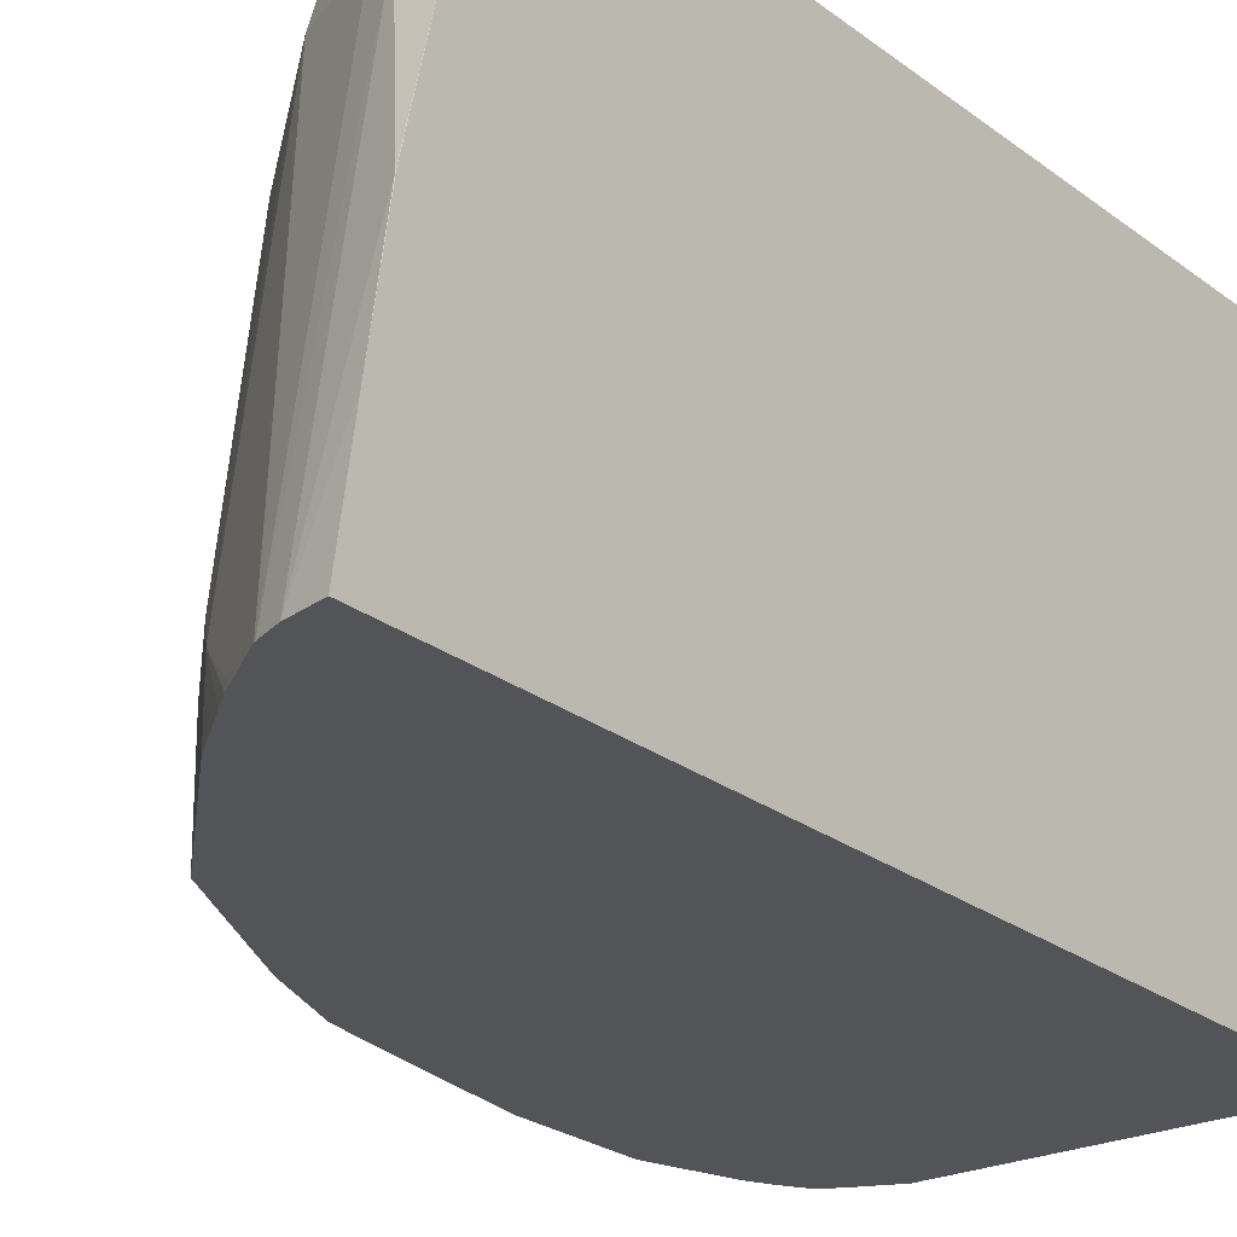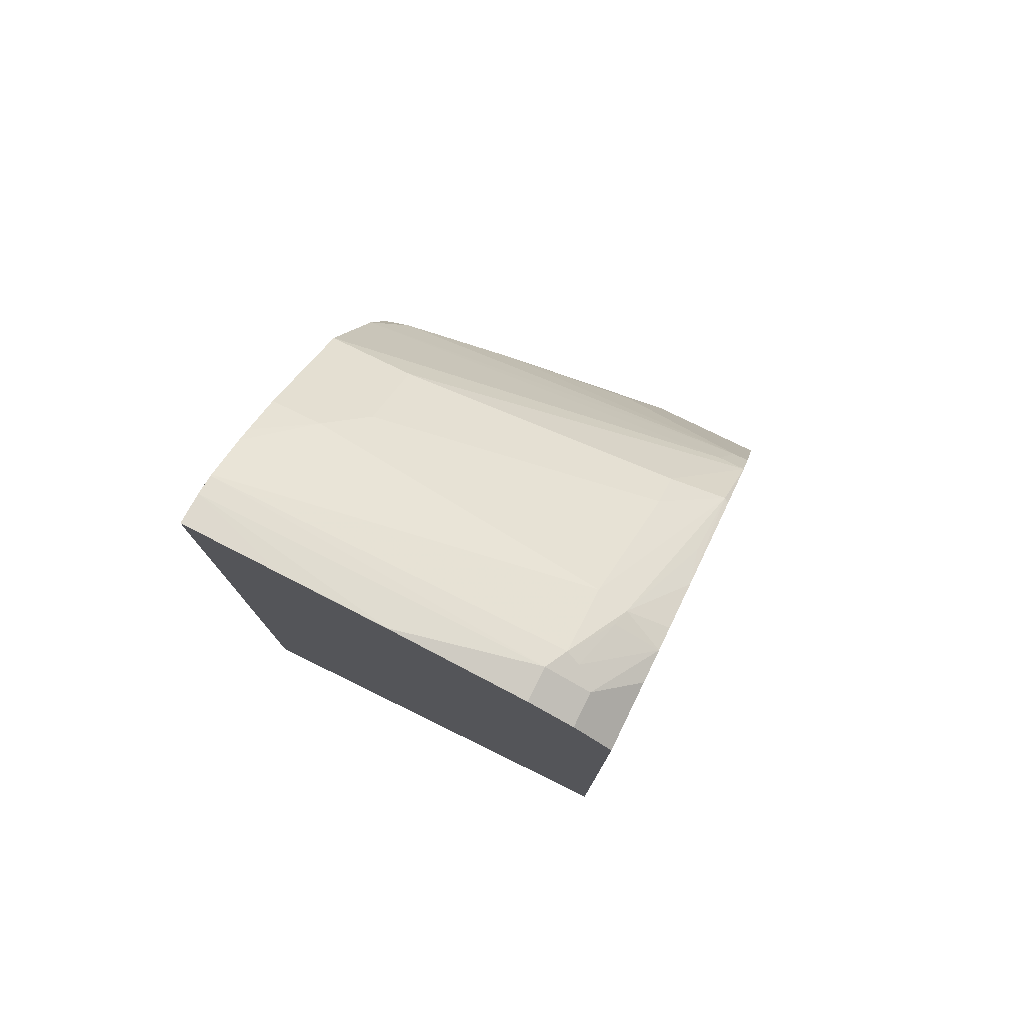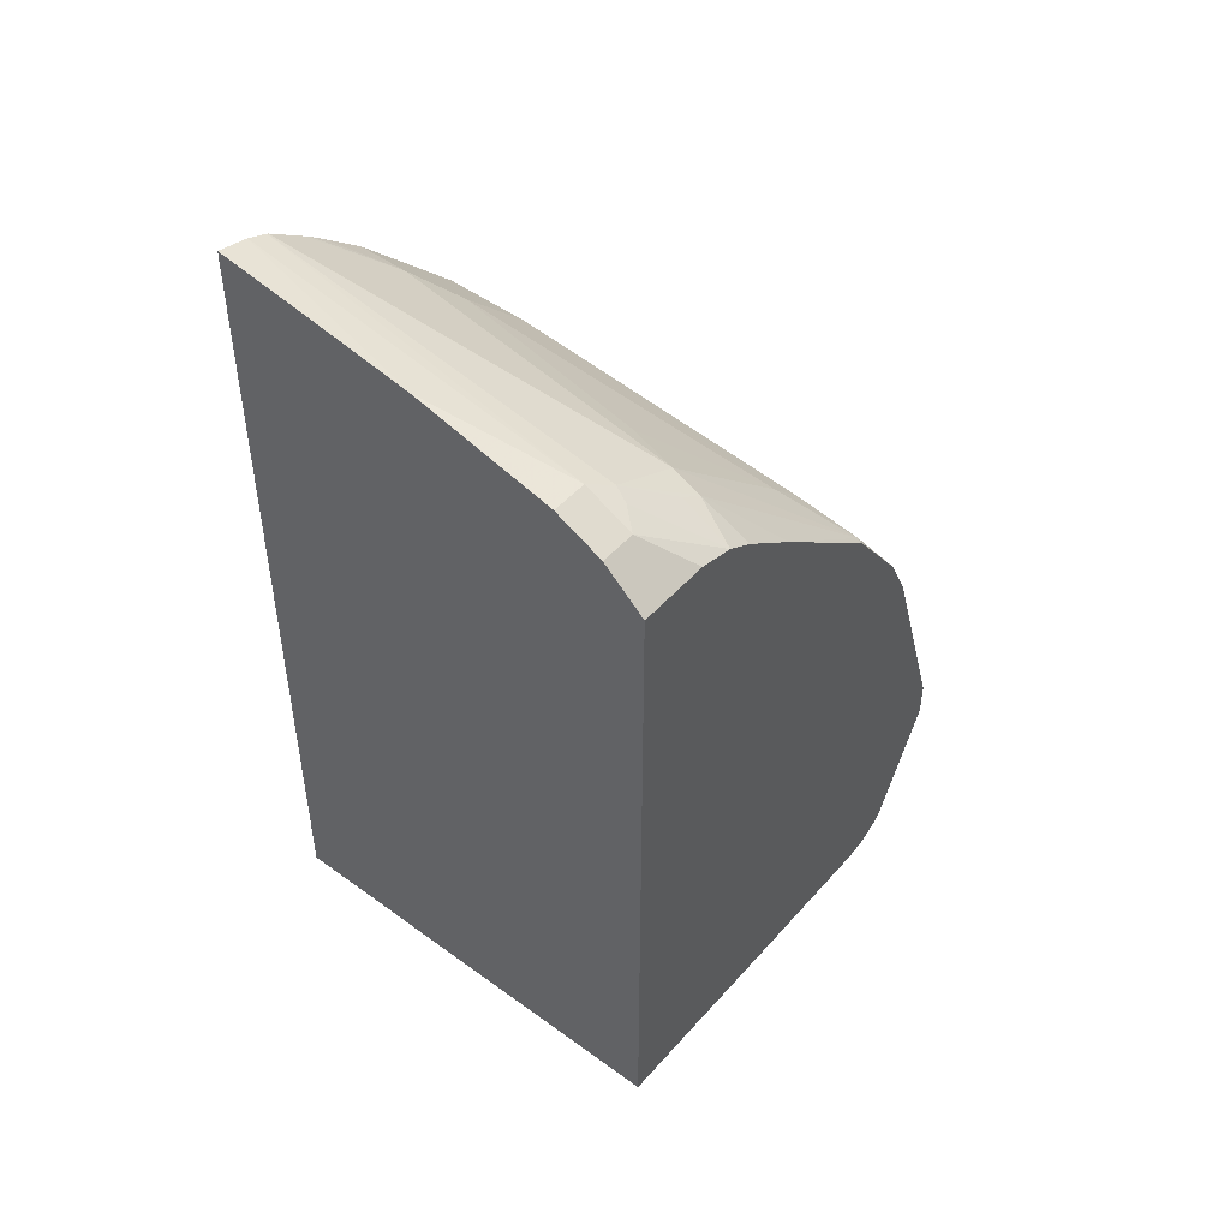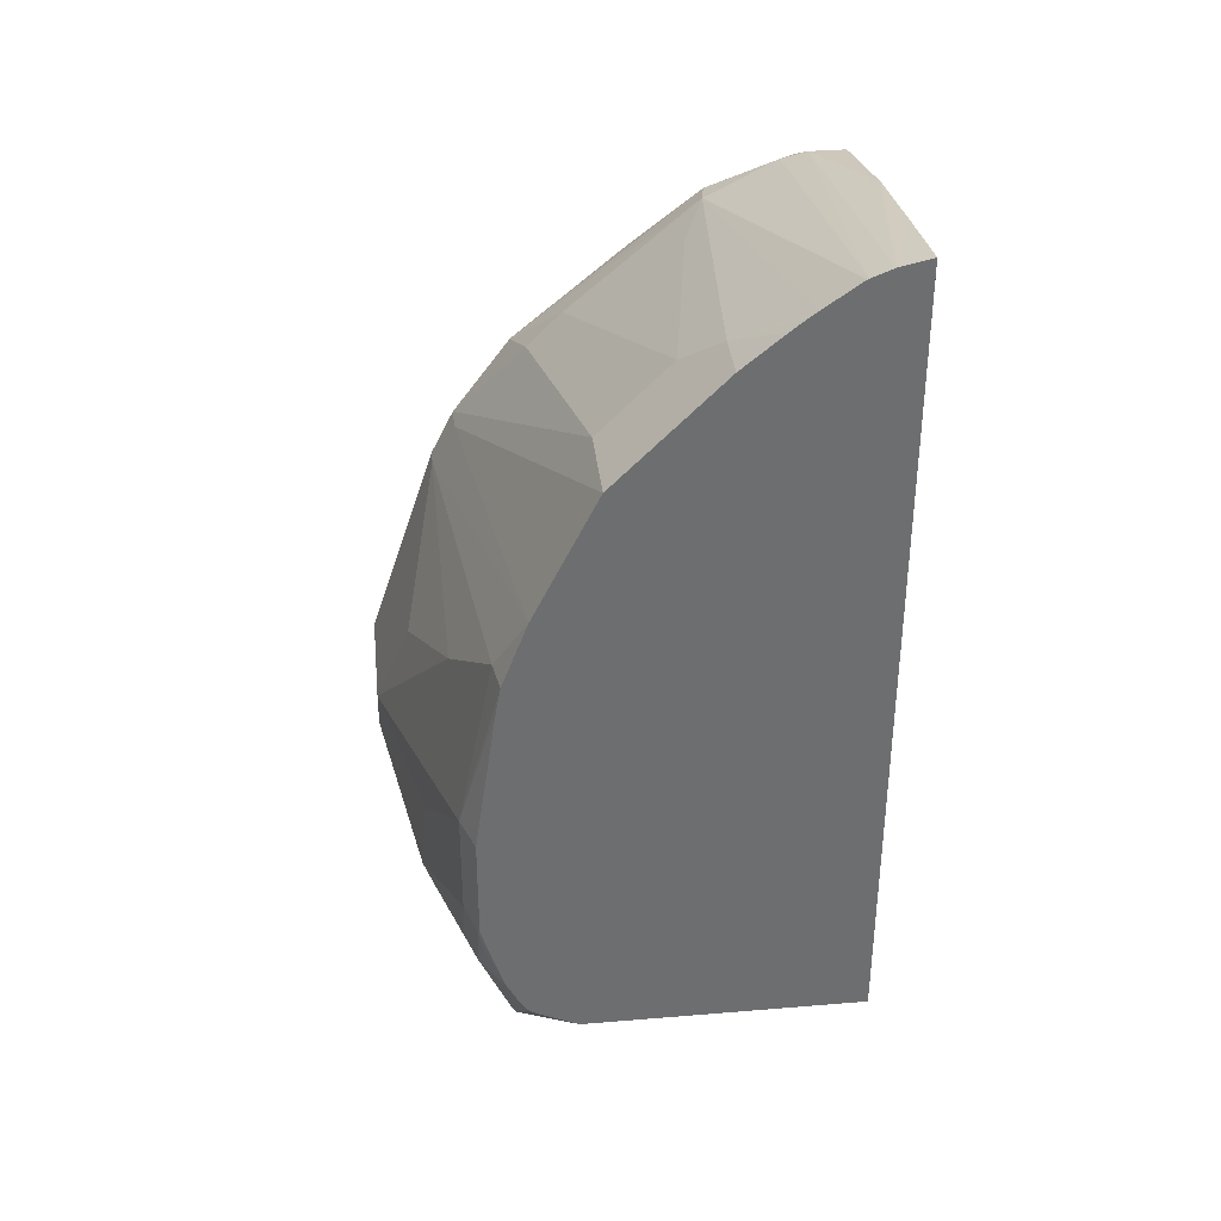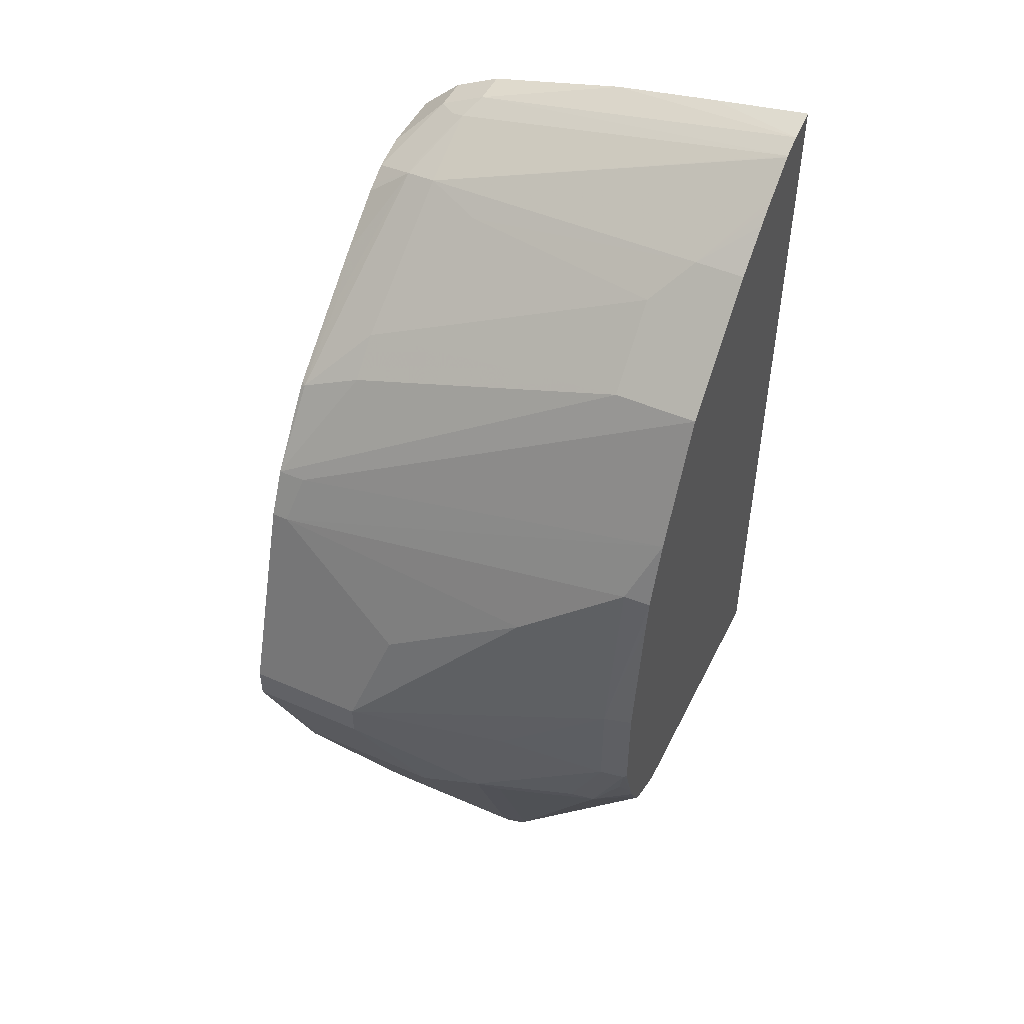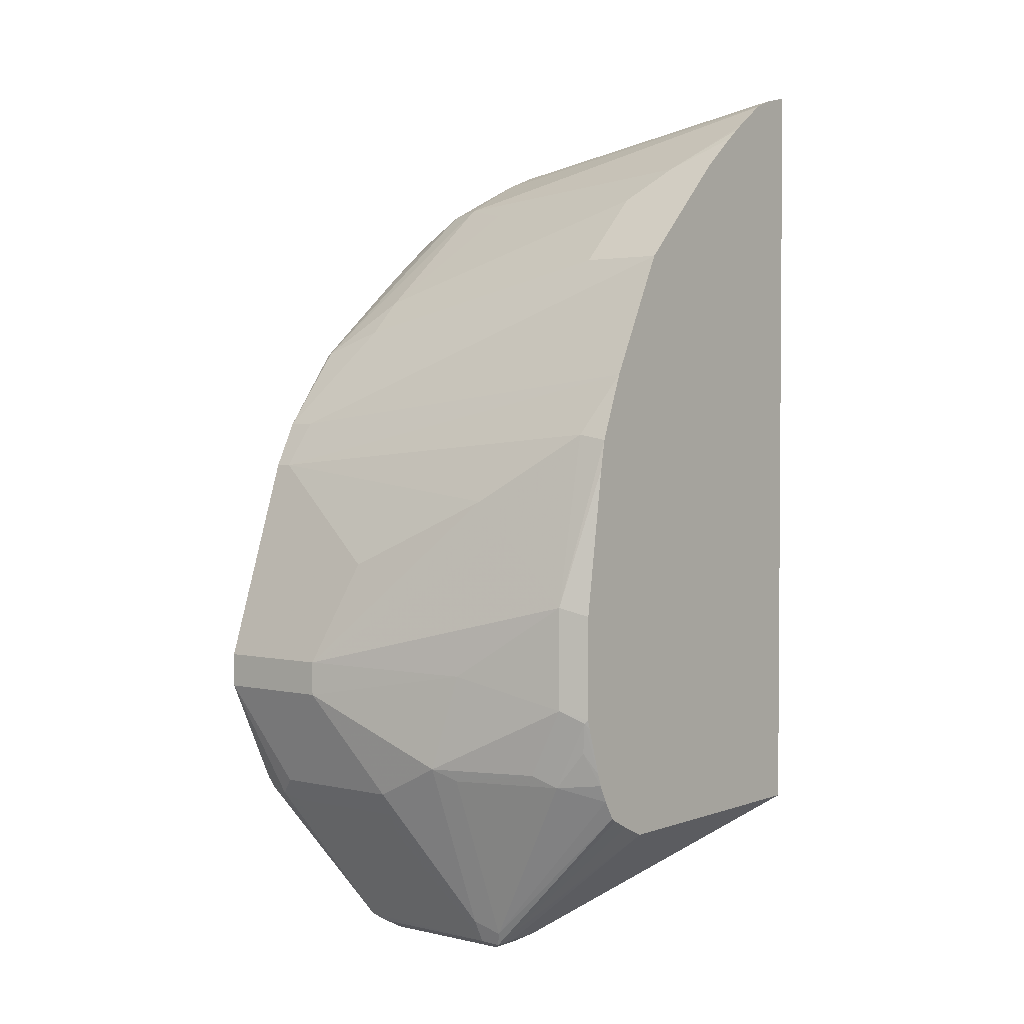
<metadata>
{"format":"obj","ext":"obj","renderer":"f3d","projection":"perspective","resolution":1024,"background":"white","views":[{"elev":-23.6,"azim":-142.0,"up":"+Z"},{"elev":78.0,"azim":-63.9,"up":"+Y"},{"elev":48.2,"azim":-50.8,"up":"+Y"},{"elev":36.2,"azim":173.8,"up":"+Y"},{"elev":49.3,"azim":115.7,"up":"+Y"},{"elev":2.5,"azim":128.7,"up":"+Y"}]}
</metadata>
<code>
v 0.3341 -0.1879 0.4385
v 0.3341 -0.1879 0.5112
v 0.3341 -0.2088 0.4385
v 0.3097 -0.1914 0.3376
v 0.2923 -0.1462 0.2715
v 0.2923 -0.1044 0.3132
v 0.2714 -0.04178 0.2715
v 0.2923 -0.08354 0.3341
v 0.3132 -0.1252 0.4176
v 0.3341 -0.2088 0.5112
v 0.3132 -0.1252 0.5112
v 0.3132 -0.2714 0.3967
v 0.3132 -0.2505 0.355
v 0.2923 -0.2088 0.2715
v 0.2844 -0.1512 0.2556
v 0.2714 -0.06266 0.2556
v 0.2683 -0.04498 0.2556
v 0.2531 -0.005042 0.2556
v 0.2923 -0.06266 0.5011
v 0.3058 -0.2681 0.5112
v 0.308 -0.2819 0.4907
v 0.3132 -0.2714 0.4803
v 0.2923 -0.06266 0.5112
v 0.3063 -0.2854 0.3967
v 0.2714 -0.3549 0.355
v 0.3063 -0.2575 0.3411
v 0.2923 -0.2505 0.2923
v 0.2854 -0.2157 0.2575
v 0.2844 -0.2138 0.2556
v 0.2506 -2.961e-05 0.2556
v 0.2784 -0.03484 0.4942
v 0.2869 -0.05181 0.5112
v 0.3025 -0.2748 0.5112
v 0.3063 -0.2854 0.4803
v 0.2975 -0.2821 0.5112
v 0.2662 -0.3654 0.4489
v 0.2993 -0.2993 0.3967
v 0.2645 -0.3689 0.355
v 0.2645 -0.3619 0.3411
v 0.2854 -0.2575 0.2784
v 0.2819 -0.2349 0.261
v 0.2739 -0.248 0.2556
v 0.2829 -0.2189 0.2556
v 0.2426 0.01583 0.2556
v 0.2784 -0.03484 0.5112
v 0.2158 0.0696 0.2556
v 0.2784 -0.3411 0.4385
v 0.2993 -0.2993 0.4594
v 0.2903 -0.2862 0.5112
v 0.2575 -0.3689 0.4524
v 0.2506 -0.3759 0.4385
v 0.2645 -0.3689 0.4385
v 0.2784 -0.3411 0.3967
v 0.261 -0.3706 0.3446
v 0.2592 -0.2775 0.2556
v 0.2662 -0.2661 0.2556
v 0.2714 -0.2556 0.2556
v 0.2366 0.02779 0.4733
v 0.2436 0.01391 0.5081
v 0.2439 0.01132 0.5112
v 0.2158 0.0696 0.3063
v 0.1949 0.09047 0.2556
v 0.2837 -0.2896 0.5112
v 0.2366 -0.3689 0.4524
v 0.2714 -0.2923 0.5112
v 0.2297 -0.3759 0.4385
v 0.2506 -0.3759 0.355
v 0.2297 -0.3759 0.355
v 0.2297 -0.3689 0.3411
v 0.2506 -0.3689 0.3411
v 0.2297 -0.2923 0.2556
v 0.2453 -0.2851 0.2556
v 0.2559 -0.2799 0.2556
v 0.2158 0.04872 0.4733
v 0.1392 0.1183 0.4663
v 0.1357 0.1148 0.4855
v 0.1984 0.05219 0.5064
v 0.174 0.0696 0.5112
v 0.241 0.01424 0.5112
v 0.1949 0.09047 0.3063
v 0.1532 0.1322 0.2556
v 0.1984 -0.3654 0.4489
v 0.06241 -0.2923 0.5112
v 0.1879 -0.3759 0.4176
v 0.2088 -0.3759 0.3759
v 0.2088 -0.3706 0.3524
v 0.06241 -0.2923 0.2556
v 0.174 0.1113 0.3063
v 0.1532 0.1113 0.4315
v 0.1532 0.1322 0.2854
v 0.1155 0.1625 0.2556
v 0.09424 0.1773 0.2556
v 0.09398 0.1774 0.2558
v 0.09318 0.1779 0.2556
v 0.09746 0.1392 0.4663
v 0.1253 0.1201 0.4829
v 0.1253 0.1045 0.5112
v 0.1366 0.09774 0.5112
v 0.1411 0.09504 0.5112
v 0.129 0.1523 0.2556
v 0.1566 -0.3654 0.428
v 0.06241 -0.2924 0.3967
v 0.06241 0.1098 0.5112
v 0.1879 -0.3759 0.3967
v 0.1705 -0.3723 0.4141
v 0.1671 -0.3706 0.3941
v 0.06241 0.1869 0.2556
v 0.1566 -0.3654 0.3915
v 0.06241 -0.2924 0.3761
v 0.1203 0.1591 0.2556
v 0.08113 0.1827 0.2556
v 0.08353 0.1462 0.4594
v 0.09398 0.1357 0.475
v 0.1044 0.1098 0.5112
v 0.08353 0.1322 0.4872
v 0.06241 0.1322 0.4872
v 0.06241 0.1776 0.3135
v 0.06265 0.167 0.3759
v 0.06241 0.1462 0.4594
v 0.06241 0.1669 0.3761
f 59 78 79
f 59 77 78
f 59 76 77
f 59 75 76
f 58 74 59
f 58 61 74
f 54 73 55
f 54 72 73
f 59 79 60
f 54 70 71
f 59 74 75
f 54 71 72
f 66 82 84
f 62 81 90
f 62 90 88
f 62 88 80
f 64 82 66
f 64 83 82
f 68 85 86
f 68 86 69
f 69 86 87
f 69 87 71
f 69 71 70
f 54 69 70
f 74 80 88
f 74 88 89
f 61 80 74
f 54 68 69
f 46 80 61
f 51 54 52
f 37 47 53
f 74 89 75
f 37 53 38
f 38 52 54
f 39 54 55
f 39 55 56
f 39 56 40
f 40 56 57
f 40 57 41
f 41 57 42
f 45 58 59
f 45 59 60
f 54 67 68
f 45 61 58
f 49 63 50
f 50 64 66
f 50 66 51
f 50 63 65
f 50 65 83
f 50 83 64
f 51 66 84
f 51 84 104
f 51 104 85
f 51 85 68
f 51 68 67
f 51 67 54
f 46 62 80
f 75 89 90
f 90 100 110
f 75 91 92
f 88 90 89
f 90 110 91
f 92 94 93
f 94 111 112
f 94 112 95
f 95 112 113
f 95 113 96
f 96 113 97
f 97 113 115
f 97 115 114
f 101 108 106
f 101 106 105
f 87 108 109
f 101 102 109
f 103 114 115
f 103 115 116
f 104 105 106
f 107 117 111
f 111 117 118
f 111 118 112
f 112 119 116
f 112 116 115
f 112 115 113
f 112 118 119
f 117 120 118
f 37 48 47
f 101 109 108
f 75 90 91
f 87 106 108
f 86 104 106
f 75 92 93
f 75 93 94
f 118 120 119
f 75 94 95
f 75 95 76
f 76 95 96
f 76 96 97
f 76 97 98
f 76 98 99
f 76 99 78
f 76 78 77
f 81 100 90
f 86 106 87
f 82 101 84
f 83 102 101
f 83 103 116
f 83 116 119
f 83 119 120
f 83 120 117
f 83 117 107
f 83 107 87
f 83 87 109
f 83 109 102
f 84 101 105
f 84 105 104
f 85 104 86
f 82 83 101
f 36 53 47
f 13 26 27
f 36 52 38
f 3 22 12
f 3 12 13
f 3 13 4
f 4 14 5
f 4 13 14
f 5 14 29
f 5 29 15
f 5 15 16
f 5 16 17
f 5 17 7
f 5 7 6
f 7 17 18
f 7 18 19
f 7 19 8
f 8 19 9
f 9 19 23
f 9 23 11
f 10 20 21
f 10 21 22
f 12 22 21
f 12 21 24
f 12 24 25
f 12 25 13
f 13 27 14
f 13 25 26
f 3 10 22
f 2 20 10
f 2 33 20
f 2 35 33
f 36 38 53
f 1 10 3
f 1 3 4
f 1 4 5
f 1 5 6
f 1 6 7
f 1 7 8
f 1 8 9
f 1 9 11
f 1 11 2
f 2 11 23
f 2 23 32
f 14 28 29
f 2 32 45
f 2 60 79
f 2 79 78
f 2 78 99
f 2 99 98
f 2 98 97
f 2 97 114
f 2 114 103
f 2 103 83
f 2 83 65
f 2 65 63
f 2 63 49
f 2 49 35
f 2 45 60
f 14 27 28
f 1 2 10
f 15 43 42
f 21 36 34
f 24 34 48
f 24 48 37
f 24 37 38
f 24 38 25
f 25 38 54
f 25 54 39
f 25 39 26
f 26 40 27
f 26 39 40
f 15 29 43
f 28 41 42
f 21 35 36
f 28 42 43
f 28 40 41
f 30 44 31
f 31 45 32
f 31 44 46
f 31 46 61
f 31 61 45
f 34 36 47
f 34 47 48
f 35 49 50
f 35 50 36
f 36 50 51
f 36 51 52
f 28 43 29
f 21 33 35
f 27 40 28
f 20 33 21
f 15 42 57
f 21 34 24
f 15 57 56
f 15 56 55
f 15 55 73
f 15 73 72
f 15 72 71
f 15 71 87
f 15 107 111
f 15 111 94
f 15 94 92
f 15 92 91
f 15 91 110
f 15 87 107
f 15 100 81
f 19 32 23
f 15 110 100
f 18 31 19
f 18 30 31
f 15 17 16
f 15 18 17
f 19 31 32
f 15 44 30
f 15 46 44
f 15 62 46
f 15 81 62
f 15 30 18

</code>
